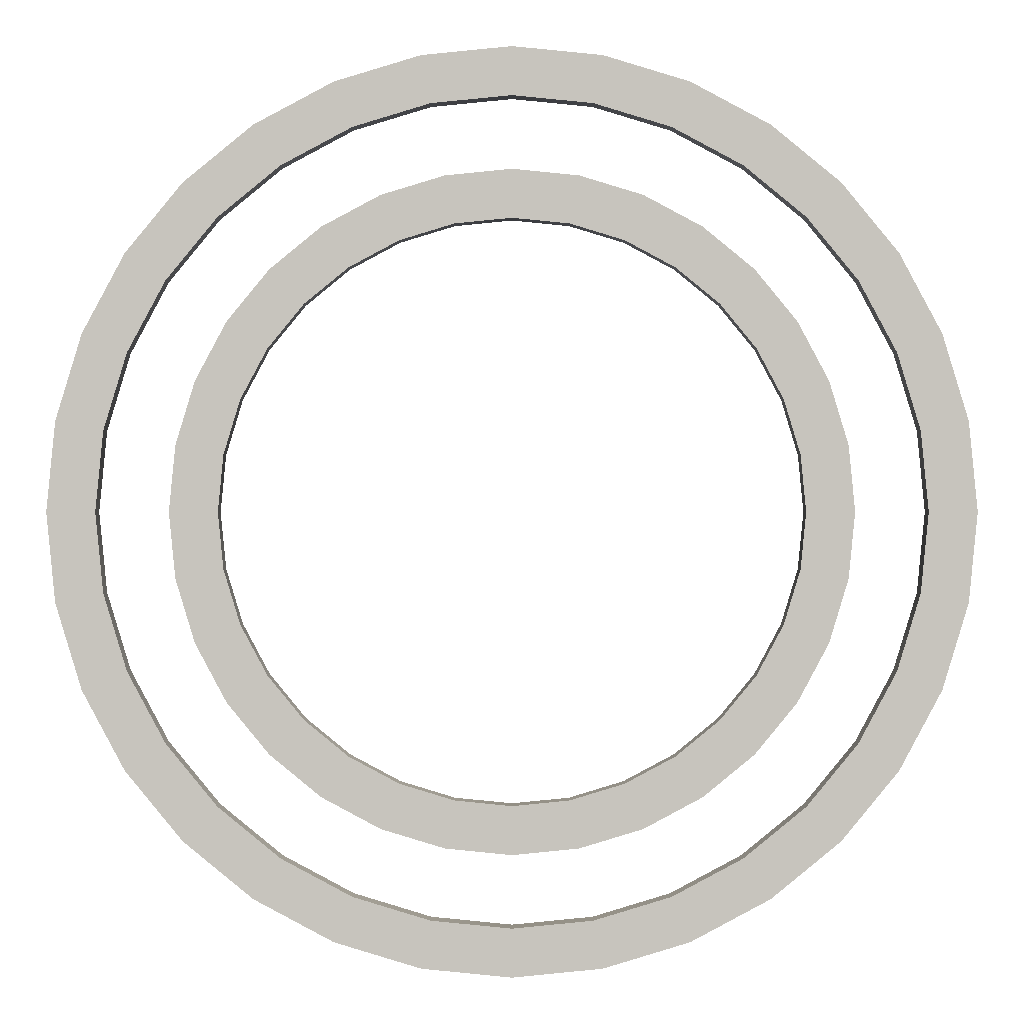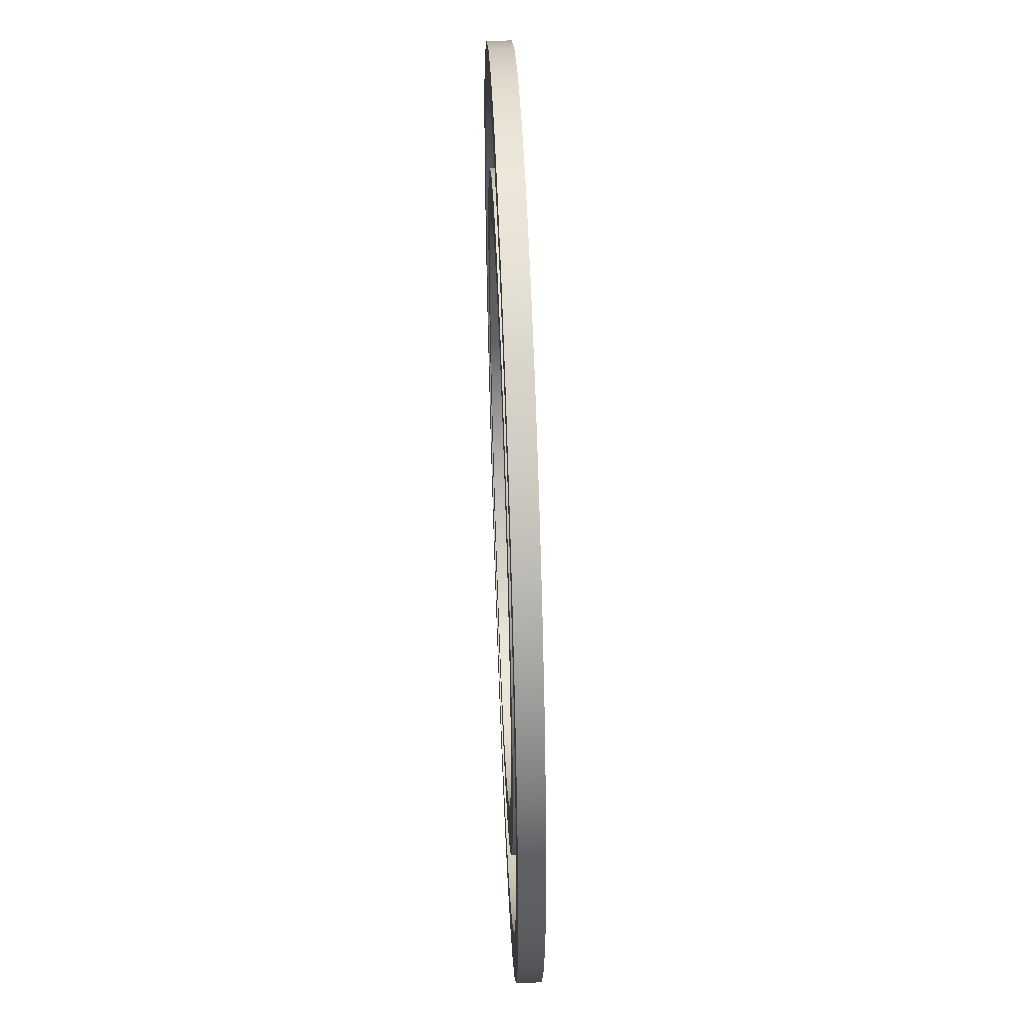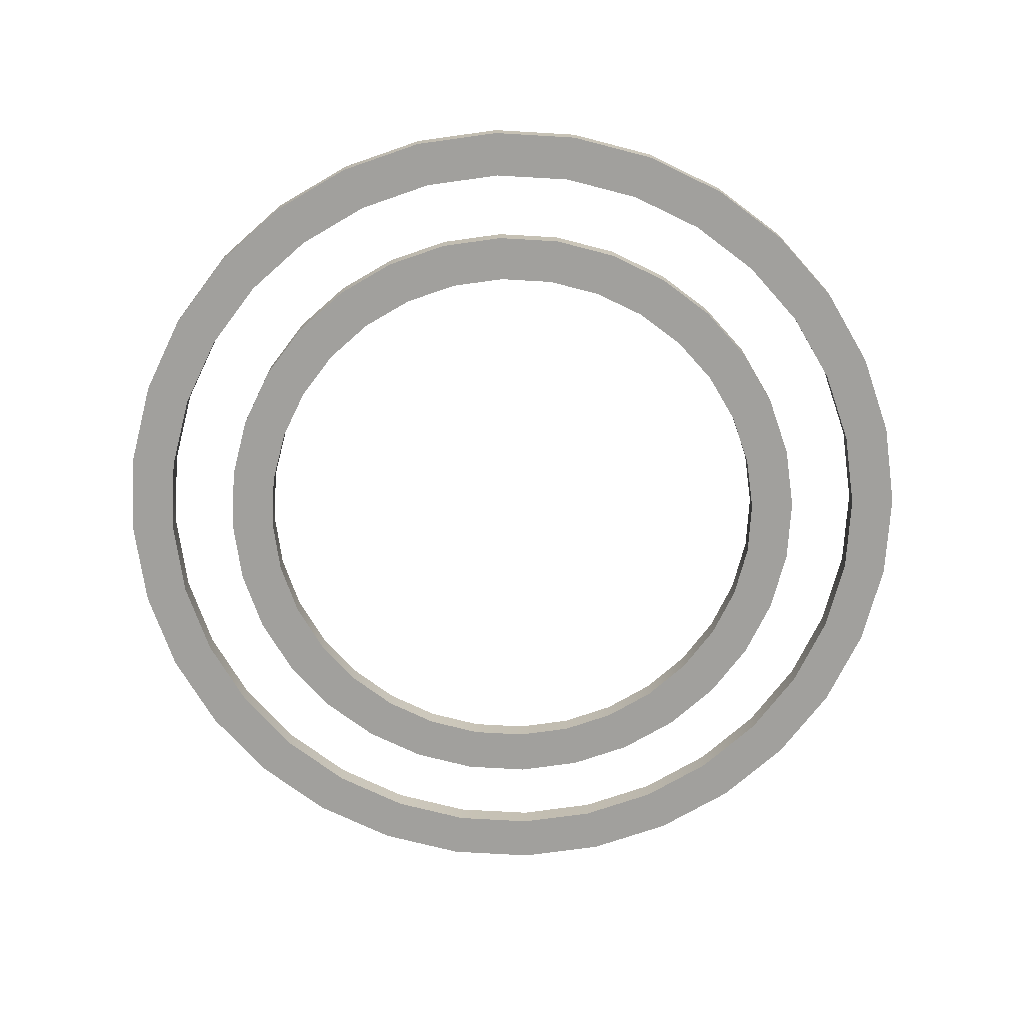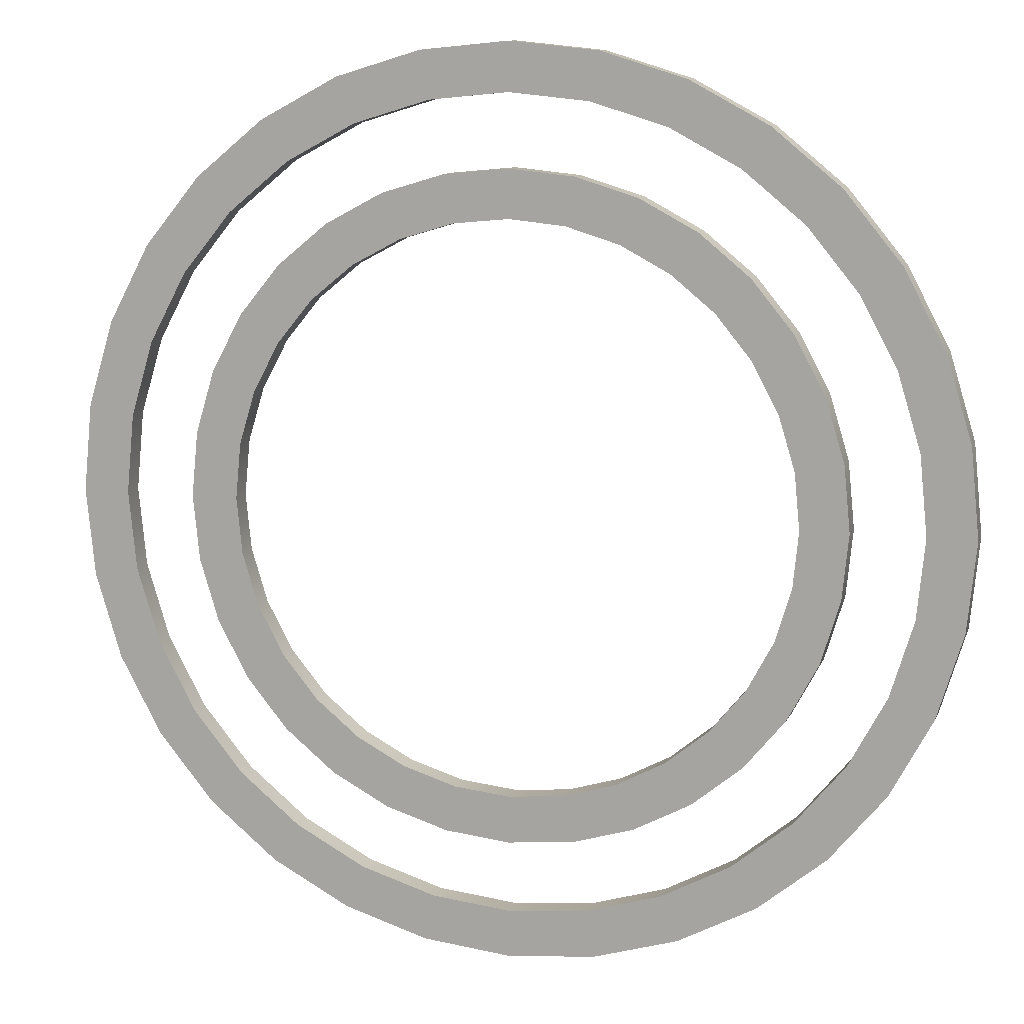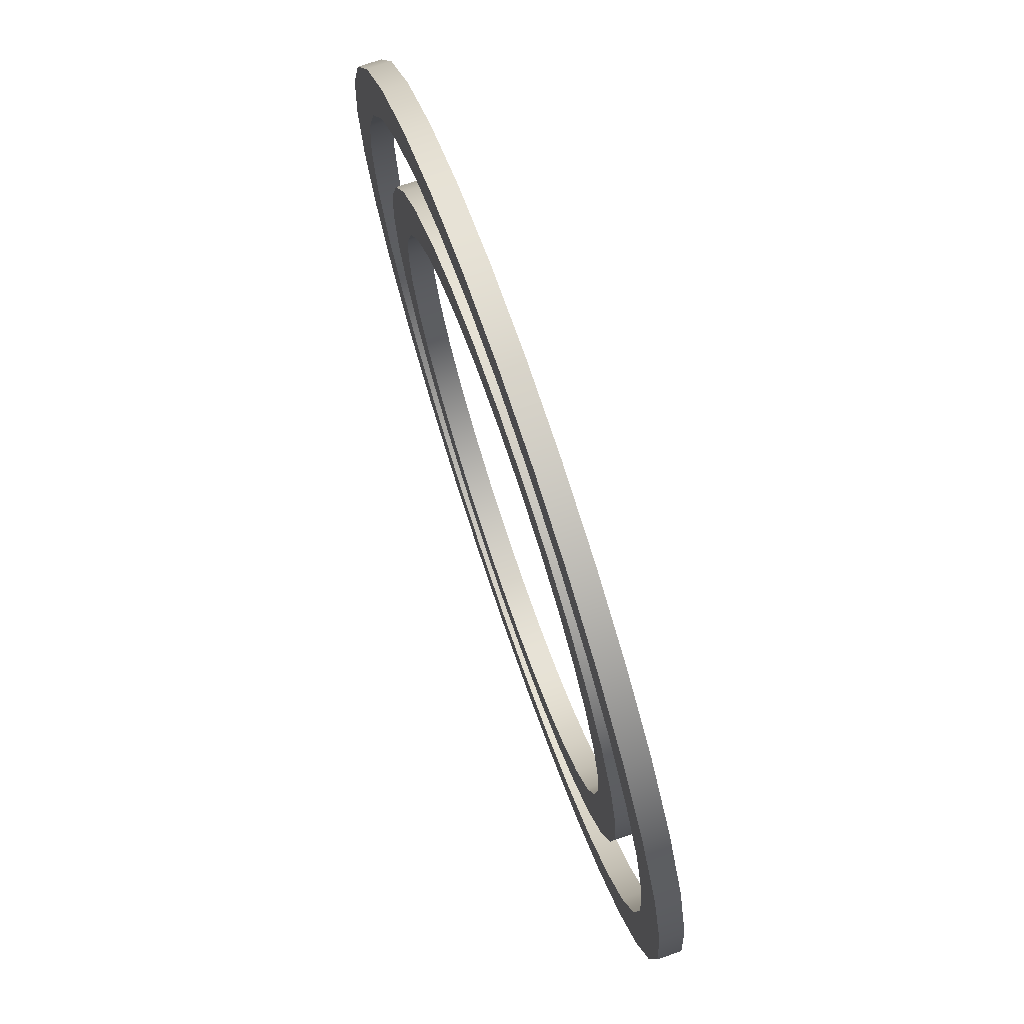
<metadata>
{"format":"obj","ext":"obj","renderer":"f3d","projection":"perspective","resolution":1024,"background":"white","views":[{"elev":0.1,"azim":0.0,"up":"+Z"},{"elev":54.5,"azim":-92.2,"up":"+Z"},{"elev":-71.6,"azim":-87.7,"up":"+Y"},{"elev":11.0,"azim":17.0,"up":"+Z"},{"elev":74.6,"azim":71.1,"up":"+Z"}]}
</metadata>
<code>
v  0.5885 0.025 -0.1171
v  0.6 0.025 -0
v  0.7 0.025 -0
v  0.6865 0.025 -0.1366
v  0.5543 0.025 -0.2296
v  0.6467 0.025 -0.2679
v  0.4989 0.025 -0.3333
v  0.582 0.025 -0.3889
v  0.4243 0.025 -0.4243
v  0.495 0.025 -0.495
v  0.3333 0.025 -0.4989
v  0.3889 0.025 -0.582
v  0.2296 0.025 -0.5543
v  0.2679 0.025 -0.6467
v  0.1171 0.025 -0.5885
v  0.1366 0.025 -0.6865
v  -0 0.025 -0.6
v  -0 0.025 -0.7
v  -0.1171 0.025 -0.5885
v  -0.1366 0.025 -0.6865
v  -0.2296 0.025 -0.5543
v  -0.2679 0.025 -0.6467
v  -0.3333 0.025 -0.4989
v  -0.3889 0.025 -0.582
v  -0.4243 0.025 -0.4243
v  -0.495 0.025 -0.495
v  -0.4989 0.025 -0.3333
v  -0.582 0.025 -0.3889
v  -0.5543 0.025 -0.2296
v  -0.6467 0.025 -0.2679
v  -0.5885 0.025 -0.1171
v  -0.6865 0.025 -0.1366
v  -0.6 0.025 0
v  -0.7 0.025 0
v  -0.5885 0.025 0.1171
v  -0.6865 0.025 0.1366
v  -0.5543 0.025 0.2296
v  -0.6467 0.025 0.2679
v  -0.4989 0.025 0.3333
v  -0.582 0.025 0.3889
v  -0.4243 0.025 0.4243
v  -0.495 0.025 0.495
v  -0.3333 0.025 0.4989
v  -0.3889 0.025 0.582
v  -0.2296 0.025 0.5543
v  -0.2679 0.025 0.6467
v  -0.1171 0.025 0.5885
v  -0.1366 0.025 0.6865
v  0 0.025 0.6
v  0 0.025 0.7
v  0.1171 0.025 0.5885
v  0.1366 0.025 0.6865
v  0.2296 0.025 0.5543
v  0.2679 0.025 0.6467
v  0.3333 0.025 0.4989
v  0.3889 0.025 0.582
v  0.4243 0.025 0.4243
v  0.495 0.025 0.495
v  0.4989 0.025 0.3333
v  0.582 0.025 0.3889
v  0.5543 0.025 0.2296
v  0.6467 0.025 0.2679
v  0.5885 0.025 0.1171
v  0.6865 0.025 0.1366
v  0.7 -0.025 -0
v  0.6865 -0.025 -0.1366
v  0.6467 -0.025 -0.2679
v  0.582 -0.025 -0.3889
v  0.495 -0.025 -0.495
v  0.3889 -0.025 -0.582
v  0.2679 -0.025 -0.6467
v  0.1366 -0.025 -0.6865
v  -0 -0.025 -0.7
v  -0.1366 -0.025 -0.6865
v  -0.2679 -0.025 -0.6467
v  -0.3889 -0.025 -0.582
v  -0.495 -0.025 -0.495
v  -0.582 -0.025 -0.3889
v  -0.6467 -0.025 -0.2679
v  -0.6865 -0.025 -0.1366
v  -0.7 -0.025 0
v  -0.6865 -0.025 0.1366
v  -0.6467 -0.025 0.2679
v  -0.582 -0.025 0.3889
v  -0.495 -0.025 0.495
v  -0.3889 -0.025 0.582
v  -0.2679 -0.025 0.6467
v  -0.1366 -0.025 0.6865
v  0 -0.025 0.7
v  0.1366 -0.025 0.6865
v  0.2679 -0.025 0.6467
v  0.3889 -0.025 0.582
v  0.495 -0.025 0.495
v  0.582 -0.025 0.3889
v  0.6467 -0.025 0.2679
v  0.6865 -0.025 0.1366
v  0.6 -0.025 -0
v  0.5885 -0.025 -0.1171
v  0.5543 -0.025 -0.2296
v  0.4989 -0.025 -0.3333
v  0.4243 -0.025 -0.4243
v  0.3333 -0.025 -0.4989
v  0.2296 -0.025 -0.5543
v  0.1171 -0.025 -0.5885
v  -0 -0.025 -0.6
v  -0.1171 -0.025 -0.5885
v  -0.2296 -0.025 -0.5543
v  -0.3333 -0.025 -0.4989
v  -0.4243 -0.025 -0.4243
v  -0.4989 -0.025 -0.3333
v  -0.5543 -0.025 -0.2296
v  -0.5885 -0.025 -0.1171
v  -0.6 -0.025 0
v  -0.5885 -0.025 0.1171
v  -0.5543 -0.025 0.2296
v  -0.4989 -0.025 0.3333
v  -0.4243 -0.025 0.4243
v  -0.3333 -0.025 0.4989
v  -0.2296 -0.025 0.5543
v  -0.1171 -0.025 0.5885
v  0 -0.025 0.6
v  0.1171 -0.025 0.5885
v  0.2296 -0.025 0.5543
v  0.3333 -0.025 0.4989
v  0.4243 -0.025 0.4243
v  0.4989 -0.025 0.3333
v  0.5543 -0.025 0.2296
v  0.5885 -0.025 0.1171
g Ringwelle001
f 1 2 3 4
f 5 1 4 6
f 7 5 6 8
f 9 7 8 10
f 11 9 10 12
f 13 11 12 14
f 15 13 14 16
f 17 15 16 18
f 19 17 18 20
f 21 19 20 22
f 23 21 22 24
f 25 23 24 26
f 27 25 26 28
f 29 27 28 30
f 31 29 30 32
f 33 31 32 34
f 35 33 34 36
f 37 35 36 38
f 39 37 38 40
f 41 39 40 42
f 43 41 42 44
f 45 43 44 46
f 47 45 46 48
f 49 47 48 50
f 51 49 50 52
f 53 51 52 54
f 55 53 54 56
f 57 55 56 58
f 59 57 58 60
f 61 59 60 62
f 63 61 62 64
f 2 63 64 3
f 4 3 65 66
f 6 4 66 67
f 8 6 67 68
f 10 8 68 69
f 12 10 69 70
f 14 12 70 71
f 16 14 71 72
f 18 16 72 73
f 20 18 73 74
f 22 20 74 75
f 24 22 75 76
f 26 24 76 77
f 28 26 77 78
f 30 28 78 79
f 32 30 79 80
f 34 32 80 81
f 36 34 81 82
f 38 36 82 83
f 40 38 83 84
f 42 40 84 85
f 44 42 85 86
f 46 44 86 87
f 48 46 87 88
f 50 48 88 89
f 52 50 89 90
f 54 52 90 91
f 56 54 91 92
f 58 56 92 93
f 60 58 93 94
f 62 60 94 95
f 64 62 95 96
f 3 64 96 65
f 97 2 1 98
f 98 1 5 99
f 99 5 7 100
f 100 7 9 101
f 101 9 11 102
f 102 11 13 103
f 103 13 15 104
f 104 15 17 105
f 105 17 19 106
f 106 19 21 107
f 107 21 23 108
f 108 23 25 109
f 109 25 27 110
f 110 27 29 111
f 111 29 31 112
f 112 31 33 113
f 113 33 35 114
f 114 35 37 115
f 115 37 39 116
f 116 39 41 117
f 117 41 43 118
f 118 43 45 119
f 119 45 47 120
f 120 47 49 121
f 121 49 51 122
f 122 51 53 123
f 123 53 55 124
f 124 55 57 125
f 125 57 59 126
f 126 59 61 127
f 127 61 63 128
f 128 63 2 97
f 65 97 98 66
f 66 98 99 67
f 67 99 100 68
f 68 100 101 69
f 69 101 102 70
f 70 102 103 71
f 71 103 104 72
f 72 104 105 73
f 73 105 106 74
f 74 106 107 75
f 75 107 108 76
f 76 108 109 77
f 77 109 110 78
f 78 110 111 79
f 79 111 112 80
f 80 112 113 81
f 81 113 114 82
f 82 114 115 83
f 83 115 116 84
f 84 116 117 85
f 85 117 118 86
f 86 118 119 87
f 87 119 120 88
f 88 120 121 89
f 89 121 122 90
f 90 122 123 91
f 91 123 124 92
f 92 124 125 93
f 93 125 126 94
f 94 126 127 95
f 95 127 128 96
f 96 128 97 65
v  0.8337 0.025 -0.1658
v  0.85 0.025 -0
v  0.95 0.025 -0
v  0.9317 0.025 -0.1853
v  0.7853 0.025 -0.3253
v  0.8777 0.025 -0.3635
v  0.7067 0.025 -0.4722
v  0.7899 0.025 -0.5278
v  0.601 0.025 -0.601
v  0.6718 0.025 -0.6718
v  0.4722 0.025 -0.7067
v  0.5278 0.025 -0.7899
v  0.3253 0.025 -0.7853
v  0.3635 0.025 -0.8777
v  0.1658 0.025 -0.8337
v  0.1853 0.025 -0.9317
v  -0 0.025 -0.85
v  -0 0.025 -0.95
v  -0.1658 0.025 -0.8337
v  -0.1853 0.025 -0.9317
v  -0.3253 0.025 -0.7853
v  -0.3635 0.025 -0.8777
v  -0.4722 0.025 -0.7067
v  -0.5278 0.025 -0.7899
v  -0.601 0.025 -0.601
v  -0.6718 0.025 -0.6718
v  -0.7067 0.025 -0.4722
v  -0.7899 0.025 -0.5278
v  -0.7853 0.025 -0.3253
v  -0.8777 0.025 -0.3635
v  -0.8337 0.025 -0.1658
v  -0.9317 0.025 -0.1853
v  -0.85 0.025 0
v  -0.95 0.025 0
v  -0.8337 0.025 0.1658
v  -0.9317 0.025 0.1853
v  -0.7853 0.025 0.3253
v  -0.8777 0.025 0.3635
v  -0.7067 0.025 0.4722
v  -0.7899 0.025 0.5278
v  -0.601 0.025 0.601
v  -0.6718 0.025 0.6718
v  -0.4722 0.025 0.7067
v  -0.5278 0.025 0.7899
v  -0.3253 0.025 0.7853
v  -0.3635 0.025 0.8777
v  -0.1658 0.025 0.8337
v  -0.1853 0.025 0.9317
v  0 0.025 0.85
v  0 0.025 0.95
v  0.1658 0.025 0.8337
v  0.1853 0.025 0.9317
v  0.3253 0.025 0.7853
v  0.3635 0.025 0.8777
v  0.4722 0.025 0.7067
v  0.5278 0.025 0.7899
v  0.601 0.025 0.601
v  0.6718 0.025 0.6718
v  0.7067 0.025 0.4722
v  0.7899 0.025 0.5278
v  0.7853 0.025 0.3253
v  0.8777 0.025 0.3635
v  0.8337 0.025 0.1658
v  0.9317 0.025 0.1853
v  0.95 -0.025 -0
v  0.9317 -0.025 -0.1853
v  0.8777 -0.025 -0.3635
v  0.7899 -0.025 -0.5278
v  0.6718 -0.025 -0.6718
v  0.5278 -0.025 -0.7899
v  0.3635 -0.025 -0.8777
v  0.1853 -0.025 -0.9317
v  -0 -0.025 -0.95
v  -0.1853 -0.025 -0.9317
v  -0.3635 -0.025 -0.8777
v  -0.5278 -0.025 -0.7899
v  -0.6718 -0.025 -0.6718
v  -0.7899 -0.025 -0.5278
v  -0.8777 -0.025 -0.3635
v  -0.9317 -0.025 -0.1853
v  -0.95 -0.025 0
v  -0.9317 -0.025 0.1853
v  -0.8777 -0.025 0.3635
v  -0.7899 -0.025 0.5278
v  -0.6718 -0.025 0.6718
v  -0.5278 -0.025 0.7899
v  -0.3635 -0.025 0.8777
v  -0.1853 -0.025 0.9317
v  0 -0.025 0.95
v  0.1853 -0.025 0.9317
v  0.3635 -0.025 0.8777
v  0.5278 -0.025 0.7899
v  0.6718 -0.025 0.6718
v  0.7899 -0.025 0.5278
v  0.8777 -0.025 0.3635
v  0.9317 -0.025 0.1853
v  0.85 -0.025 -0
v  0.8337 -0.025 -0.1658
v  0.7853 -0.025 -0.3253
v  0.7067 -0.025 -0.4722
v  0.601 -0.025 -0.601
v  0.4722 -0.025 -0.7067
v  0.3253 -0.025 -0.7853
v  0.1658 -0.025 -0.8337
v  -0 -0.025 -0.85
v  -0.1658 -0.025 -0.8337
v  -0.3253 -0.025 -0.7853
v  -0.4722 -0.025 -0.7067
v  -0.601 -0.025 -0.601
v  -0.7067 -0.025 -0.4722
v  -0.7853 -0.025 -0.3253
v  -0.8337 -0.025 -0.1658
v  -0.85 -0.025 0
v  -0.8337 -0.025 0.1658
v  -0.7853 -0.025 0.3253
v  -0.7067 -0.025 0.4722
v  -0.601 -0.025 0.601
v  -0.4722 -0.025 0.7067
v  -0.3253 -0.025 0.7853
v  -0.1658 -0.025 0.8337
v  0 -0.025 0.85
v  0.1658 -0.025 0.8337
v  0.3253 -0.025 0.7853
v  0.4722 -0.025 0.7067
v  0.601 -0.025 0.601
v  0.7067 -0.025 0.4722
v  0.7853 -0.025 0.3253
v  0.8337 -0.025 0.1658
g Ringwelle002
f 129 130 131 132
f 133 129 132 134
f 135 133 134 136
f 137 135 136 138
f 139 137 138 140
f 141 139 140 142
f 143 141 142 144
f 145 143 144 146
f 147 145 146 148
f 149 147 148 150
f 151 149 150 152
f 153 151 152 154
f 155 153 154 156
f 157 155 156 158
f 159 157 158 160
f 161 159 160 162
f 163 161 162 164
f 165 163 164 166
f 167 165 166 168
f 169 167 168 170
f 171 169 170 172
f 173 171 172 174
f 175 173 174 176
f 177 175 176 178
f 179 177 178 180
f 181 179 180 182
f 183 181 182 184
f 185 183 184 186
f 187 185 186 188
f 189 187 188 190
f 191 189 190 192
f 130 191 192 131
f 132 131 193 194
f 134 132 194 195
f 136 134 195 196
f 138 136 196 197
f 140 138 197 198
f 142 140 198 199
f 144 142 199 200
f 146 144 200 201
f 148 146 201 202
f 150 148 202 203
f 152 150 203 204
f 154 152 204 205
f 156 154 205 206
f 158 156 206 207
f 160 158 207 208
f 162 160 208 209
f 164 162 209 210
f 166 164 210 211
f 168 166 211 212
f 170 168 212 213
f 172 170 213 214
f 174 172 214 215
f 176 174 215 216
f 178 176 216 217
f 180 178 217 218
f 182 180 218 219
f 184 182 219 220
f 186 184 220 221
f 188 186 221 222
f 190 188 222 223
f 192 190 223 224
f 131 192 224 193
f 225 130 129 226
f 226 129 133 227
f 227 133 135 228
f 228 135 137 229
f 229 137 139 230
f 230 139 141 231
f 231 141 143 232
f 232 143 145 233
f 233 145 147 234
f 234 147 149 235
f 235 149 151 236
f 236 151 153 237
f 237 153 155 238
f 238 155 157 239
f 239 157 159 240
f 240 159 161 241
f 241 161 163 242
f 242 163 165 243
f 243 165 167 244
f 244 167 169 245
f 245 169 171 246
f 246 171 173 247
f 247 173 175 248
f 248 175 177 249
f 249 177 179 250
f 250 179 181 251
f 251 181 183 252
f 252 183 185 253
f 253 185 187 254
f 254 187 189 255
f 255 189 191 256
f 256 191 130 225
f 193 225 226 194
f 194 226 227 195
f 195 227 228 196
f 196 228 229 197
f 197 229 230 198
f 198 230 231 199
f 199 231 232 200
f 200 232 233 201
f 201 233 234 202
f 202 234 235 203
f 203 235 236 204
f 204 236 237 205
f 205 237 238 206
f 206 238 239 207
f 207 239 240 208
f 208 240 241 209
f 209 241 242 210
f 210 242 243 211
f 211 243 244 212
f 212 244 245 213
f 213 245 246 214
f 214 246 247 215
f 215 247 248 216
f 216 248 249 217
f 217 249 250 218
f 218 250 251 219
f 219 251 252 220
f 220 252 253 221
f 221 253 254 222
f 222 254 255 223
f 223 255 256 224
f 224 256 225 193

</code>
